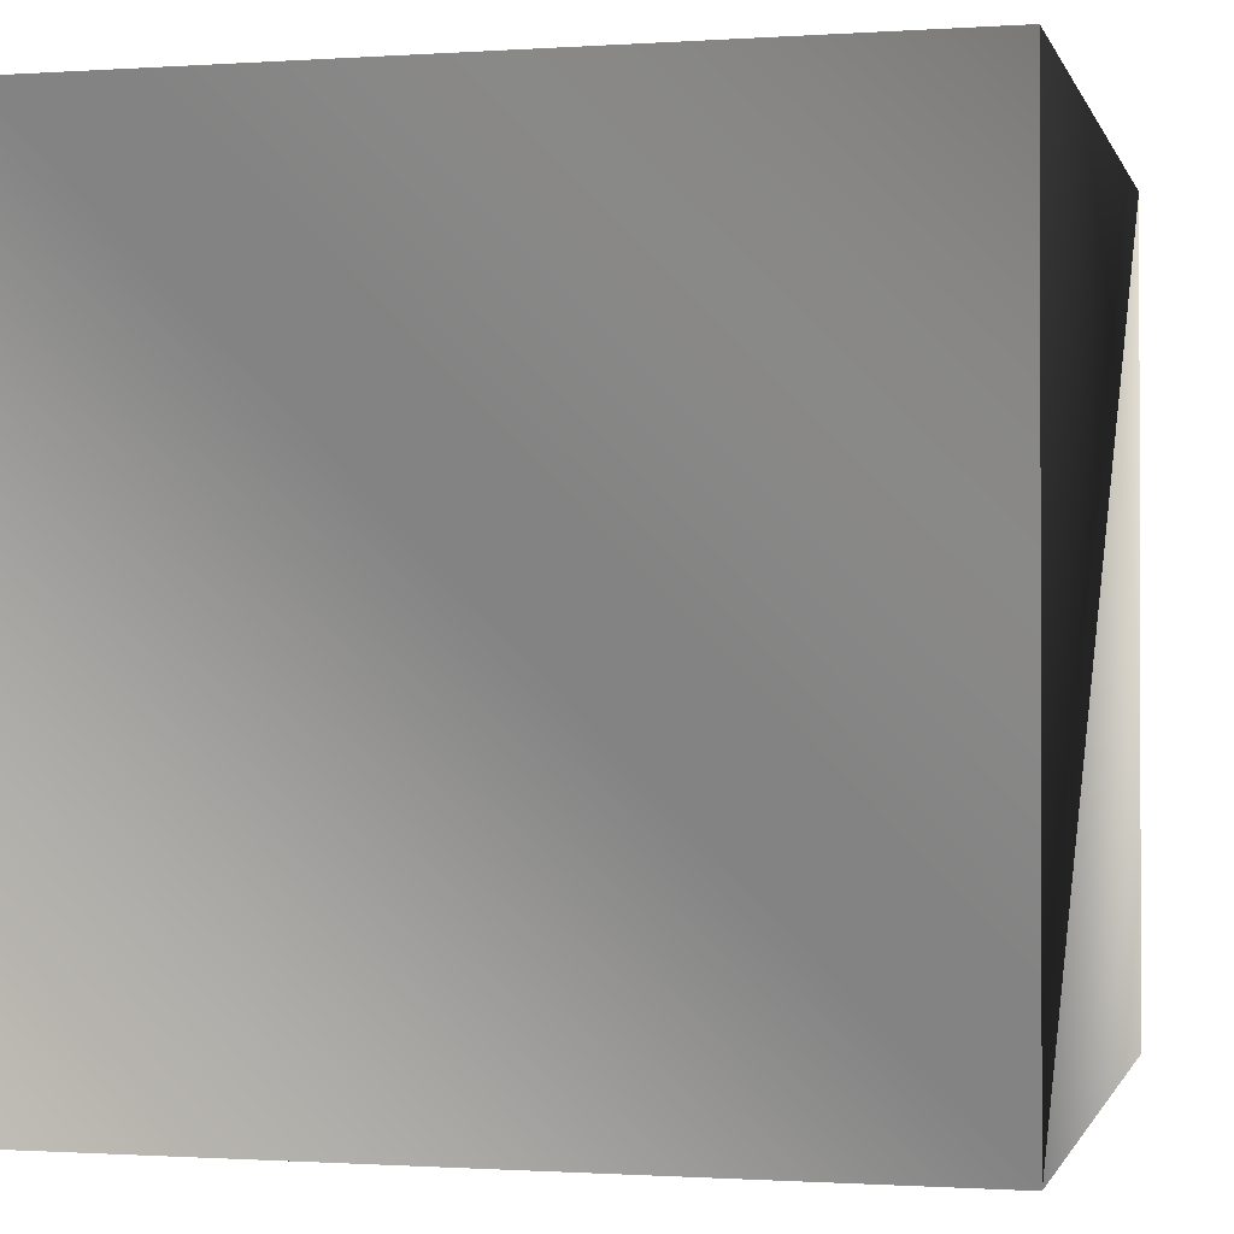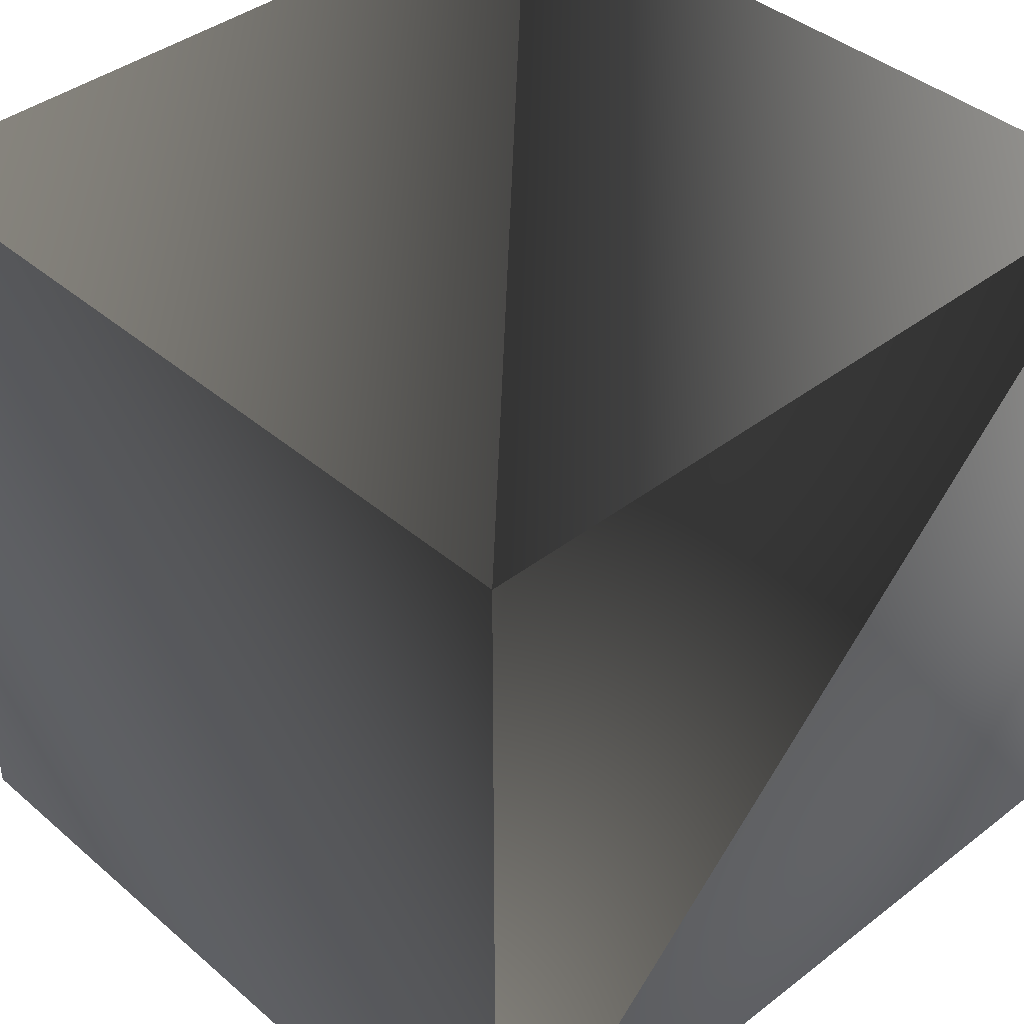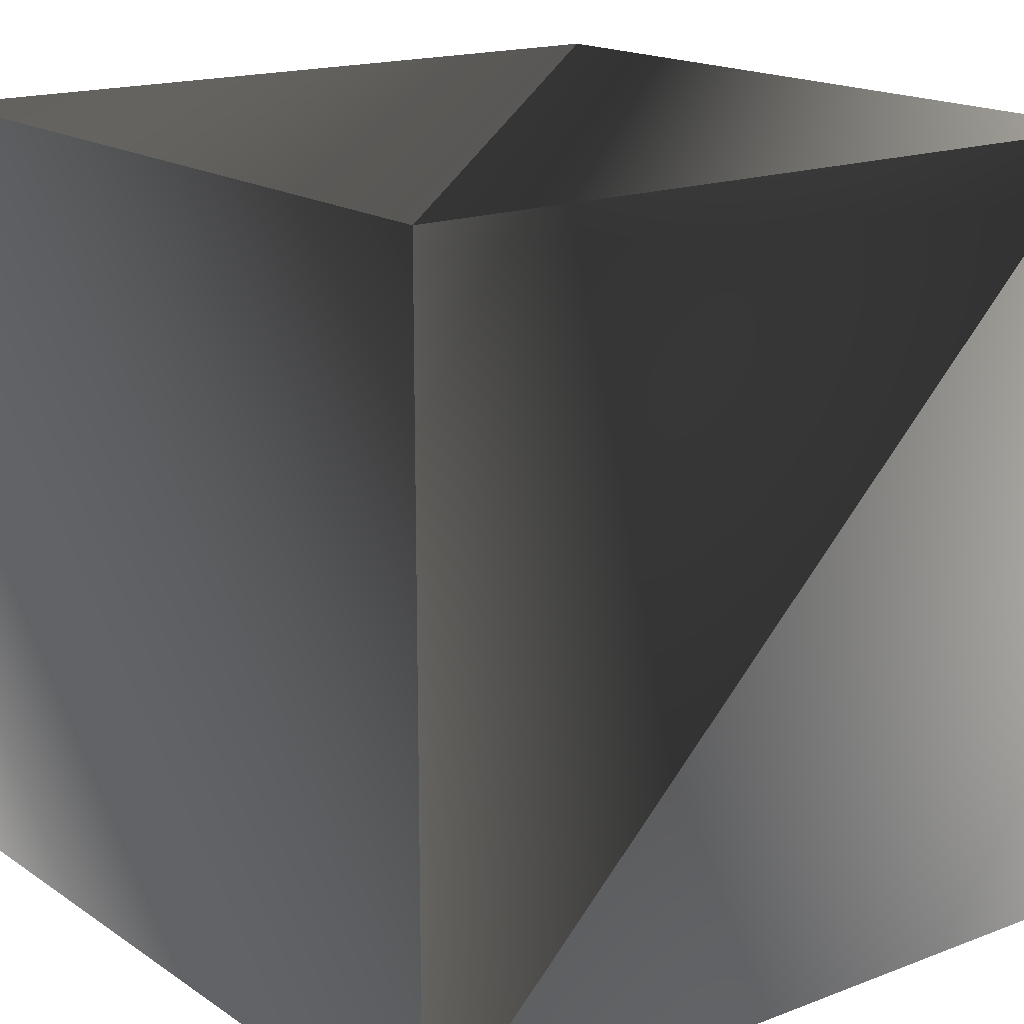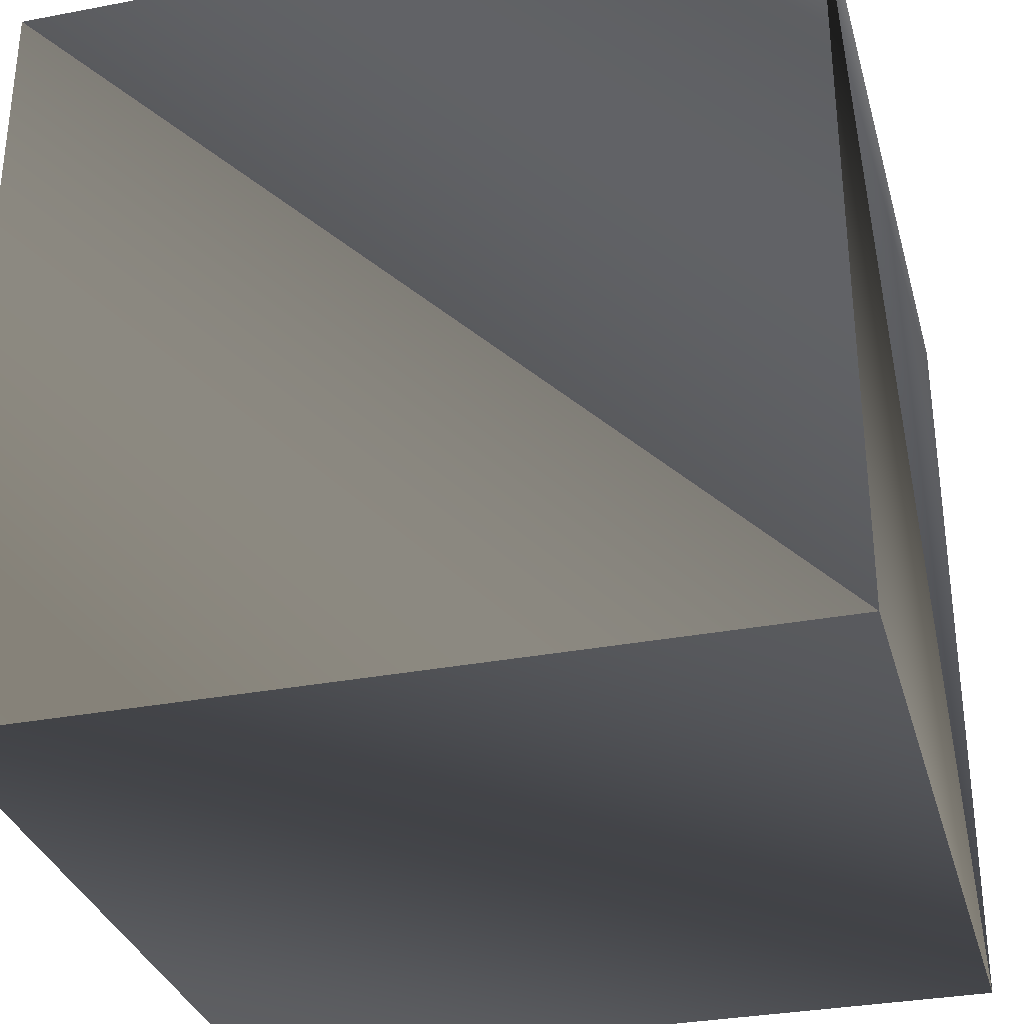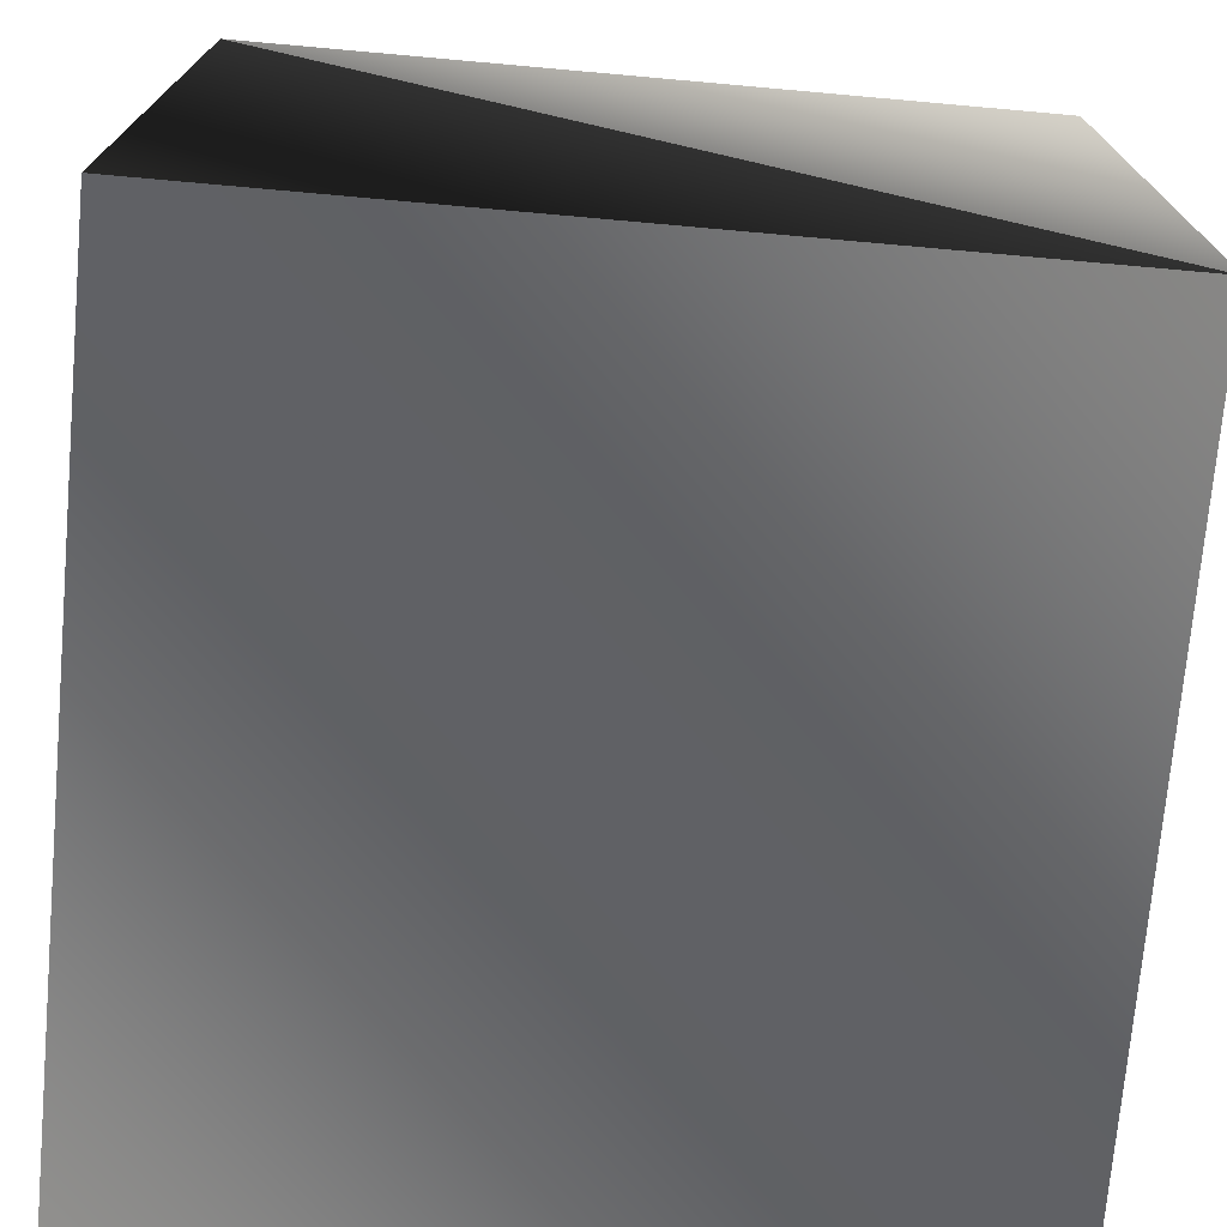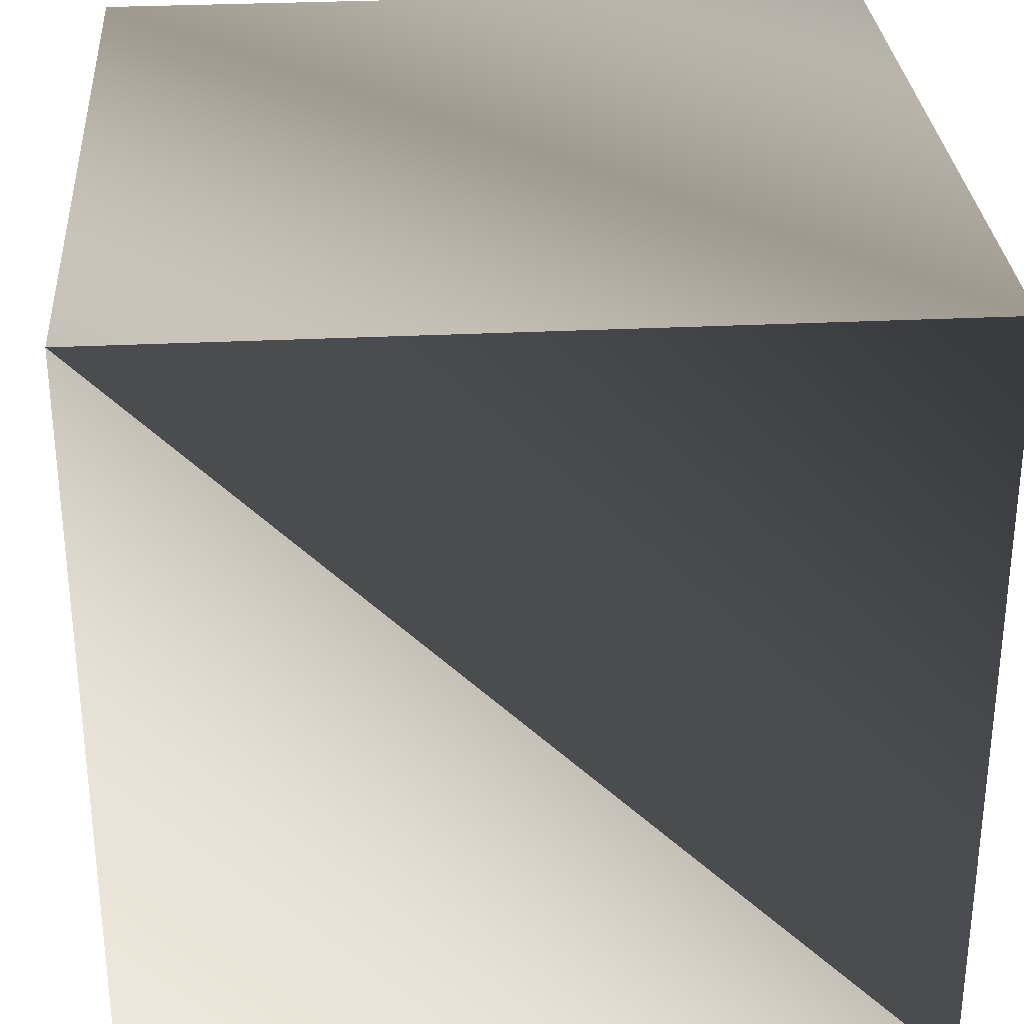
<metadata>
{"format":"obj","ext":"obj","renderer":"f3d","projection":"perspective","resolution":1024,"background":"white","views":[{"elev":-0.9,"azim":-165.9,"up":"+Y"},{"elev":40.1,"azim":46.5,"up":"+Y"},{"elev":17.0,"azim":-127.3,"up":"+Y"},{"elev":-32.3,"azim":-165.1,"up":"+Z"},{"elev":-73.3,"azim":174.9,"up":"+Z"},{"elev":30.2,"azim":175.9,"up":"+Z"}]}
</metadata>
<code>
v 0  0  0
v 0  5  0
v 5  5  0
v 5  0  0
v 0  0  5
v 0  5  5
v 5  5  5
v 5  0  5
f 1 2 3
f 1 2 6
f 1 3 4
f 1 4 5
f 1 5 6
f 2 3 7
f 2 6 7
f 3 4 8
f 3 7 8
f 4 5 8
f 5 6 8
f 6 7 8

</code>
